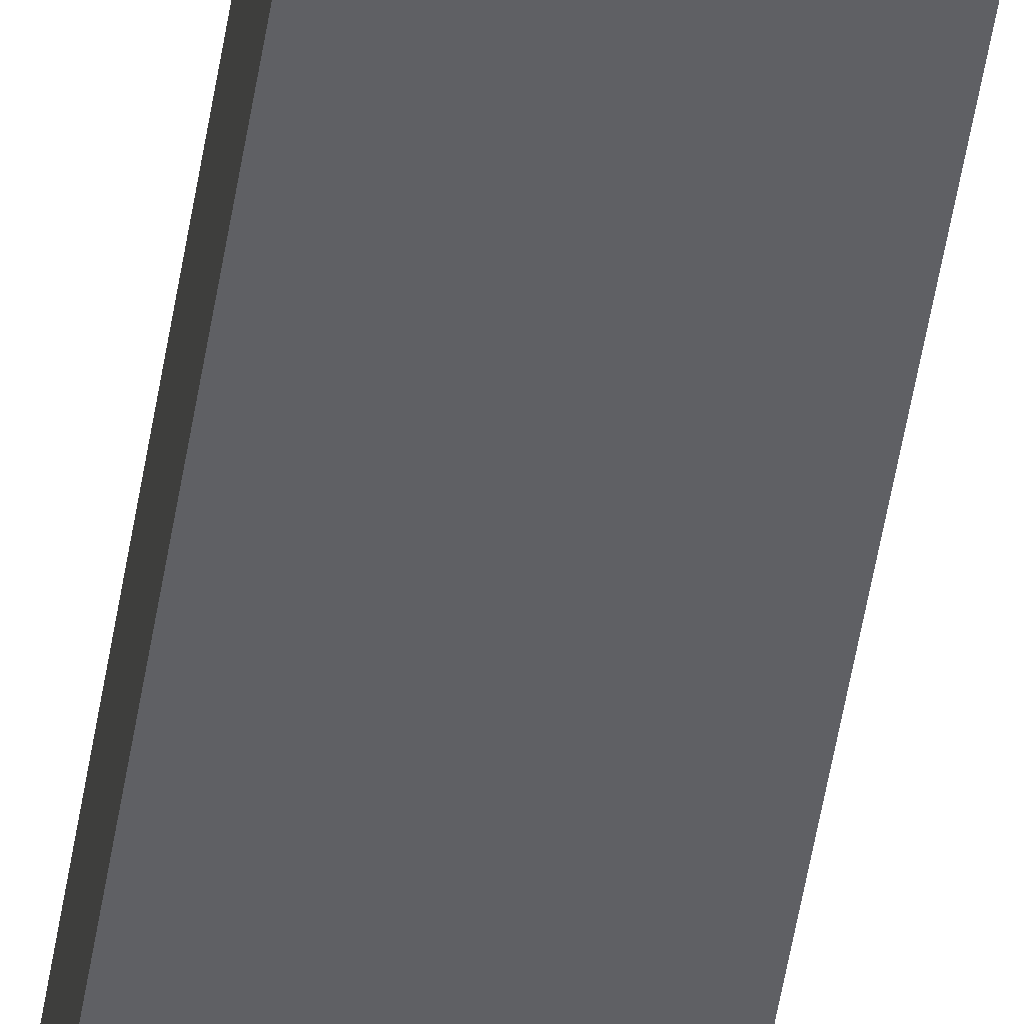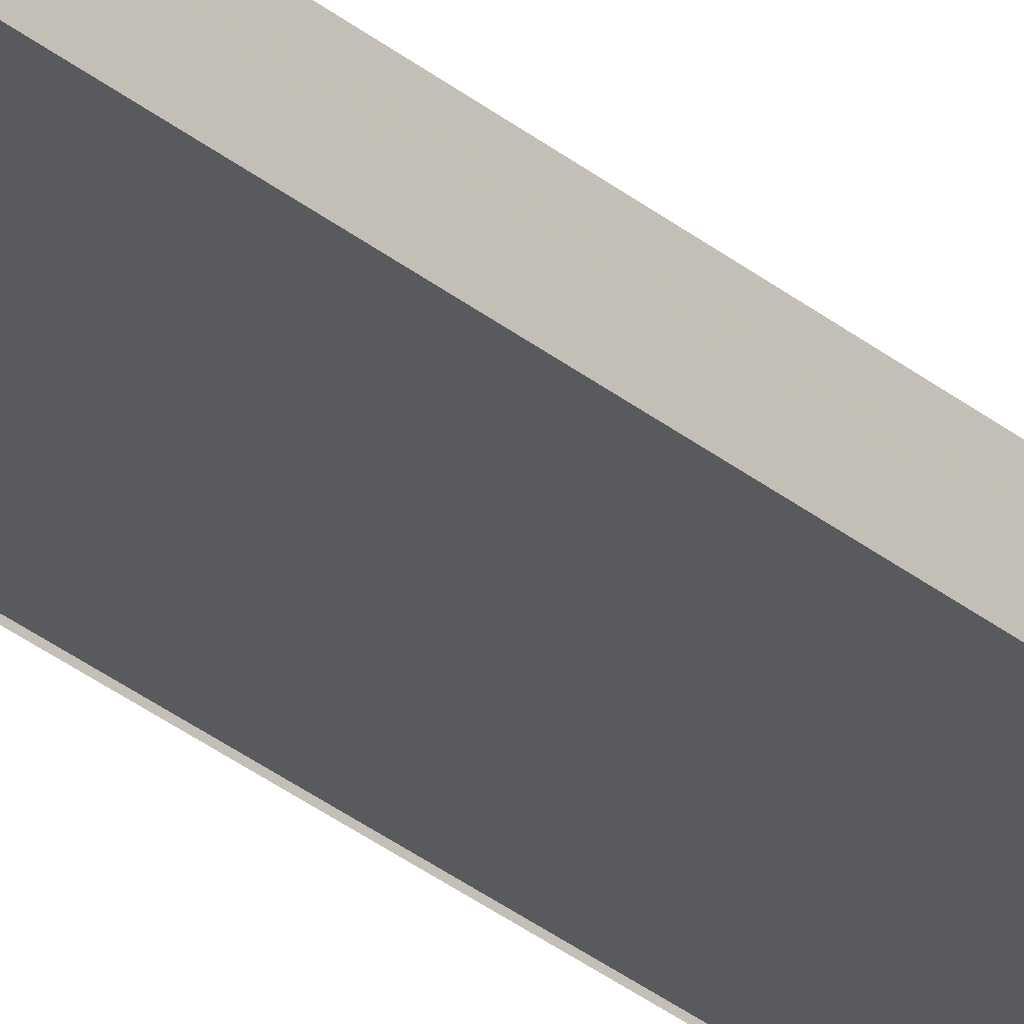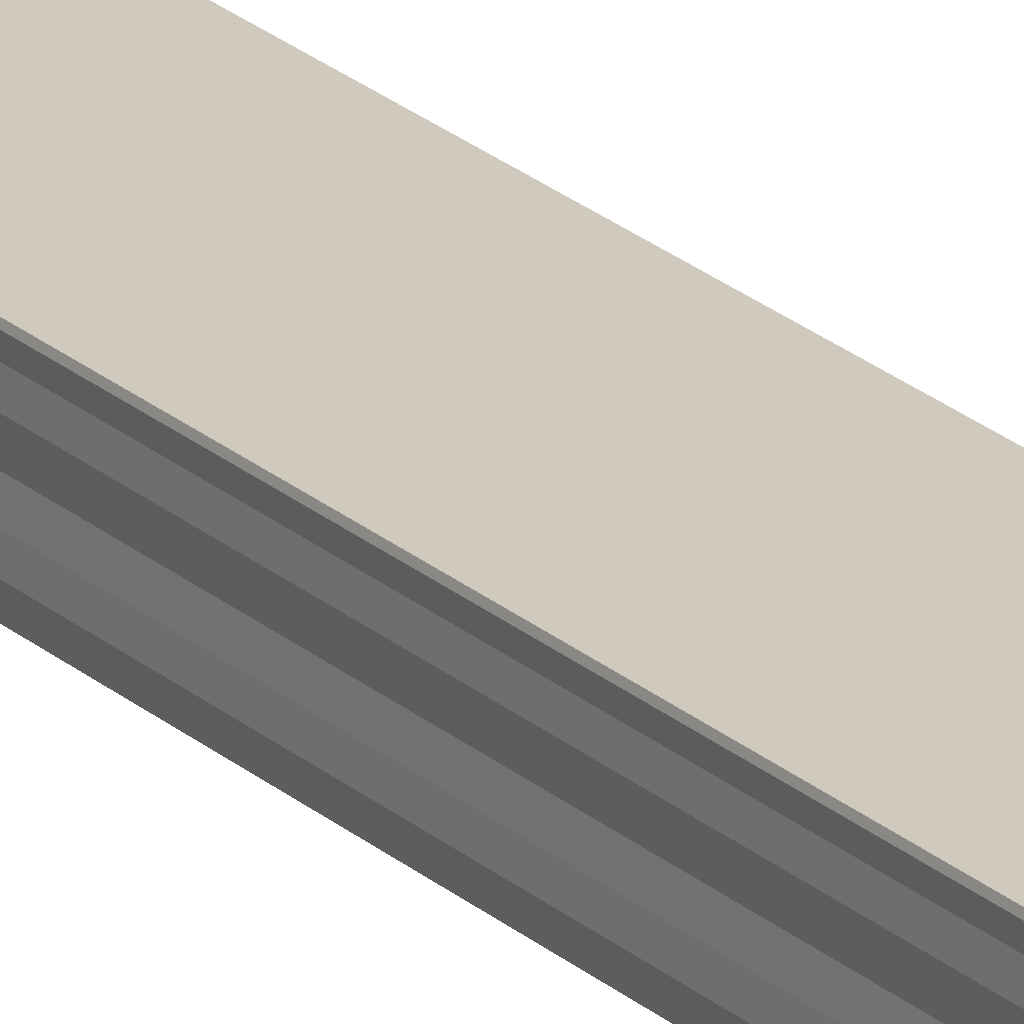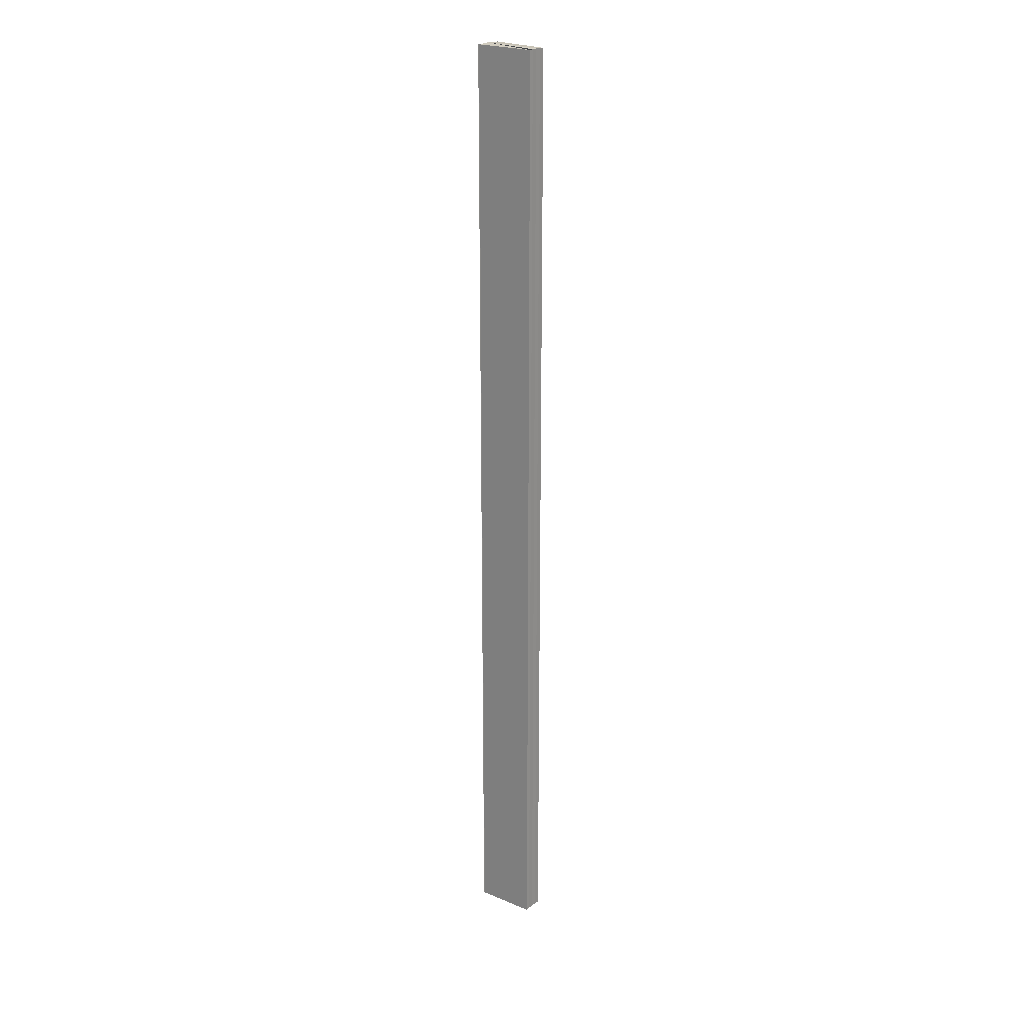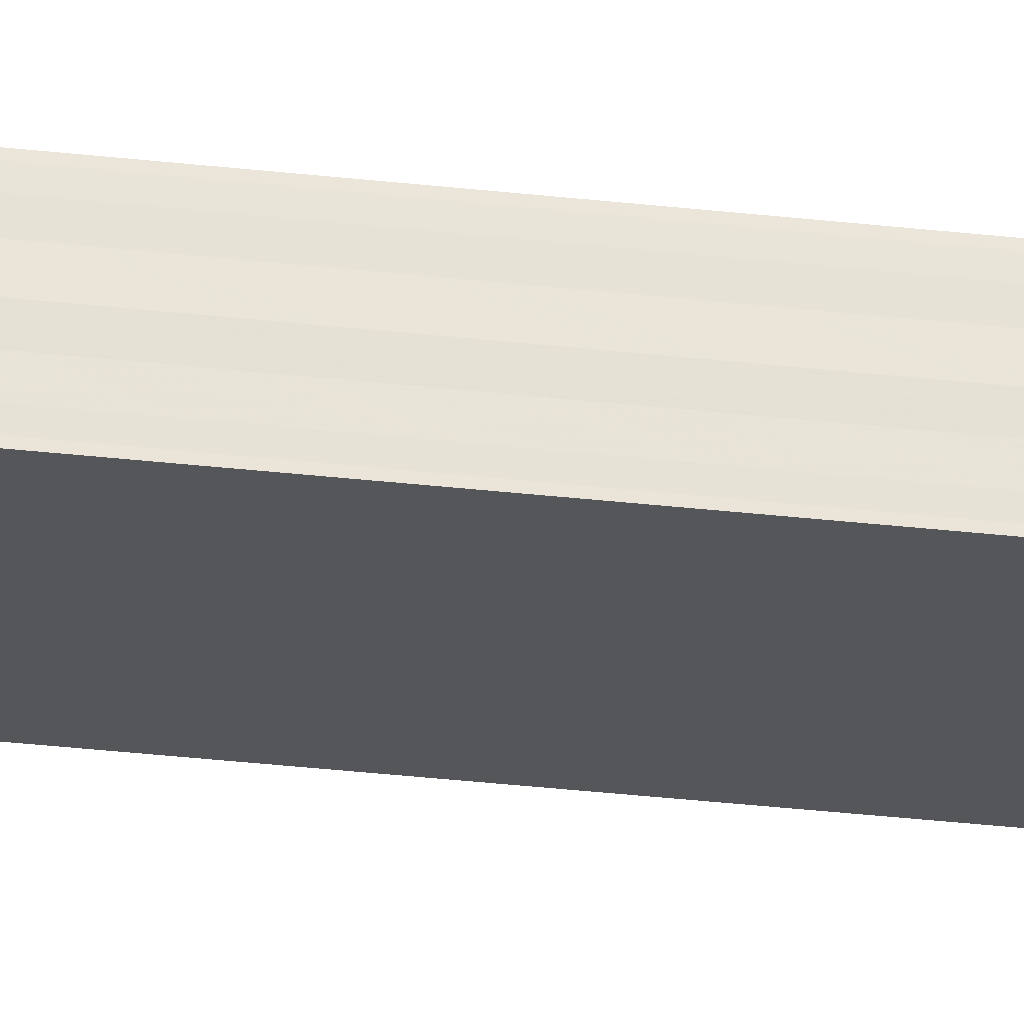
<metadata>
{"format":"obj","ext":"obj","renderer":"f3d","projection":"perspective","resolution":1024,"background":"white","views":[{"elev":-46.1,"azim":171.6,"up":"+Z"},{"elev":-30.0,"azim":-140.1,"up":"+Z"},{"elev":24.1,"azim":144.4,"up":"+Z"},{"elev":22.3,"azim":-140.2,"up":"+Y"},{"elev":-28.3,"azim":79.6,"up":"+Z"}]}
</metadata>
<code>
o 6407
v 2176 1888 8.156
v 2176 1888 8.156
v 2176 1888 8.156
v 2176 1888 8.156
v 2176 1888 8.156
v 2176 1888 8.156
v 2176 1888 8.156
v 2176 1888 8.158
v 2176 1888 8.156
v 2176 1888 8.157
v 2176 1888 8.156
v 2176 1888 8.157
v 2176 1888 8.158
v 2176 1888 8.157
v 2176 1888 8.158
v 2176 1888 8.159
v 2176 1888 8.158
v 2176 1888 8.159
v 2176 1888 8.16
v 2176 1888 8.159
v 2176 1888 8.16
v 2176 1888 8.159
v 2176 1888 8.158
v 2176 1888 8.159
v 2176 1888 8.157
v 2176 1888 8.158
v 2176 1888 8.156
v 2176 1888 8.157
v 2176 1888 8.16
v 2176 1888 8.16
v 2176 1888 8.16
v 2176 1888 8.16
v 2176 1888 8.16
v 2176 1888 8.16
v 2176 1888 8.16
v 2176 1888 8.16
v 2176 1888 8.16
v 2176 1888 8.16
v 2176 1888 8.16
v 2176 1888 8.16
v 2176 1888 8.16
v 2176 1888 8.16
v 2176 1888 8.16
v 2176 1888 8.16
v 2176 1888 8.16
v 2176 1888 8.159
v 2176 1888 8.159
v 2176 1888 8.158
v 2176 1888 8.16
v 2176 1888 8.159
v 2176 1888 8.158
v 2176 1888 8.157
v 2176 1888 8.156
v 2176 1888 8.156
v 2176 1888 8.157
v 2176 1888 8.157
v 2176 1888 8.156
v 2176 1888 8.156
v 2176 1888 8.156
v 2176 1888 8.156
v 2176 1888 8.156
v 2176 1888 8.156
v 2176 1888 8.156
v 2176 1888 8.156
v 2176 1888 8.156
f 1 2 3
f 4 2 5
f 3 6 7
f 5 6 7
f 8 6 9
f 10 9 11
f 8 9 12
f 13 14 10
f 8 12 15
f 16 17 13
f 8 15 18
f 19 20 16
f 21 22 19
f 22 23 24
f 23 25 26
f 25 27 28
f 8 18 29
f 8 29 30
f 31 30 32
f 33 34 31
f 35 29 36
f 35 37 38
f 39 40 35
f 39 41 35
f 42 30 43
f 44 45 42
f 46 44 42
f 47 44 46
f 48 47 46
f 48 43 49
f 48 49 50
f 48 50 51
f 48 51 52
f 48 52 53
f 48 53 54
f 8 47 48
f 55 8 48
f 56 8 55
f 57 56 55
f 58 56 57
f 59 58 57
f 60 58 61
f 61 62 63
f 64 65 61

</code>
